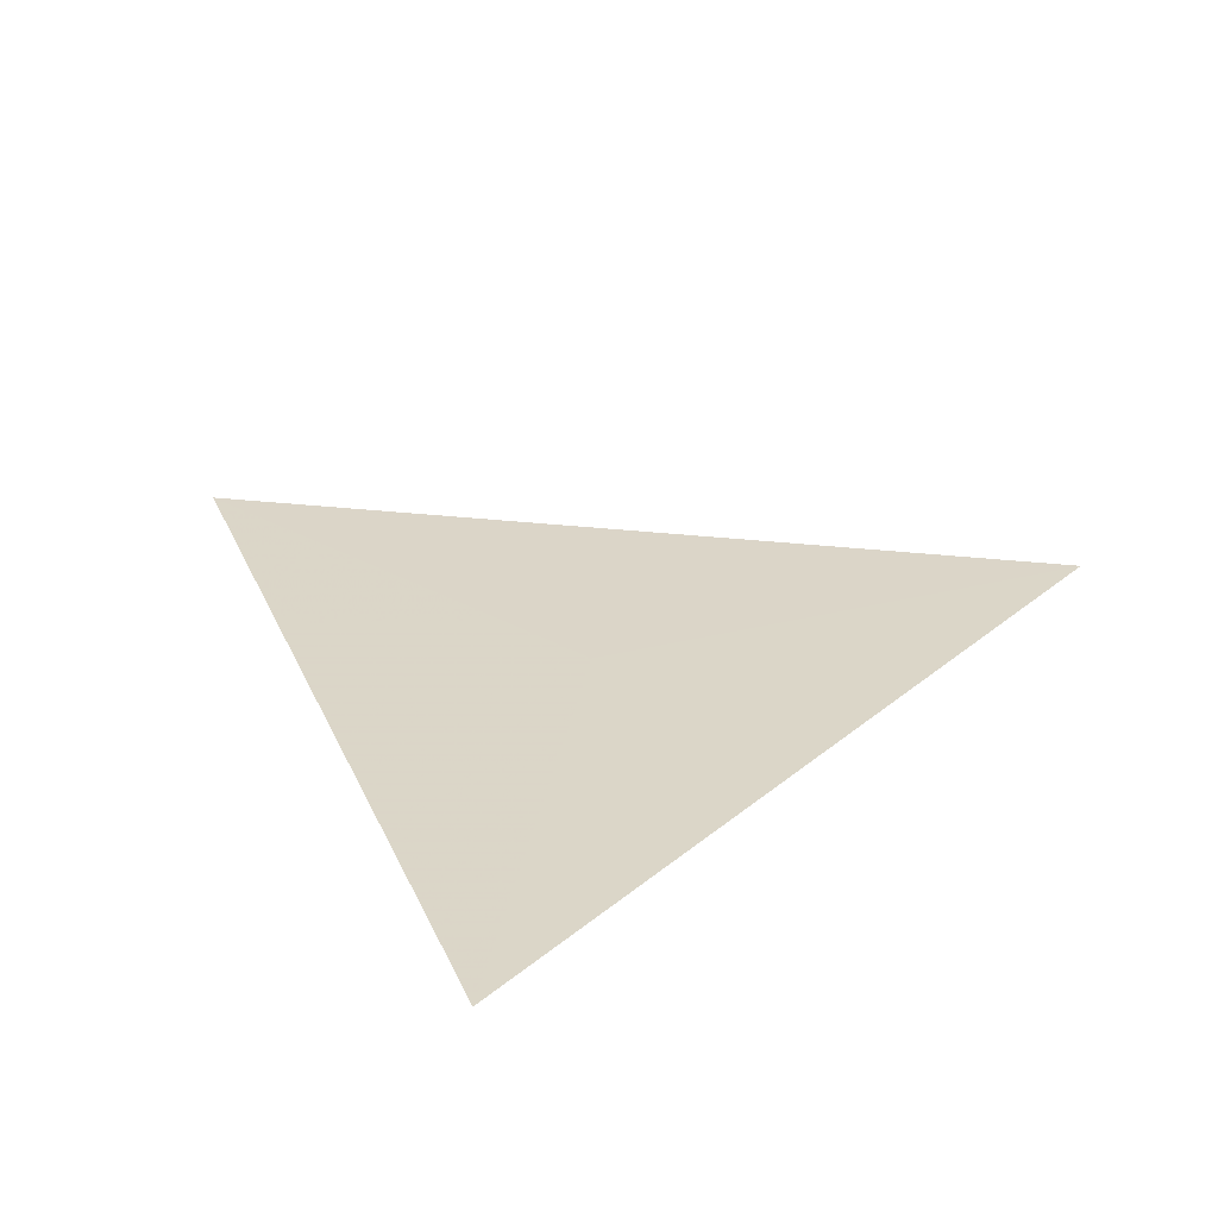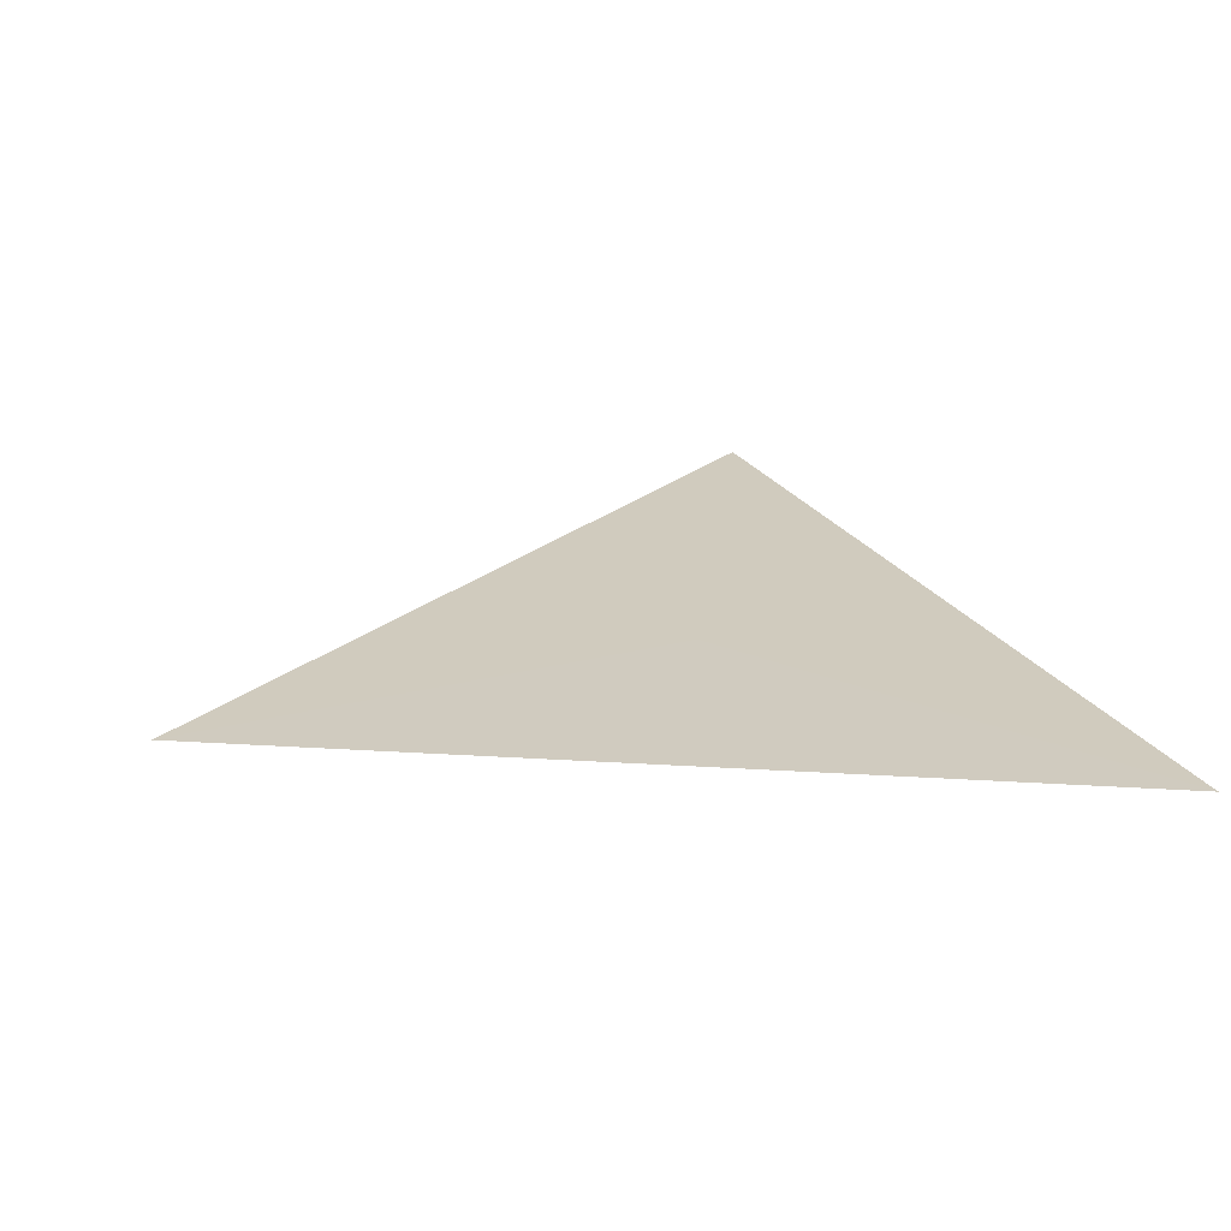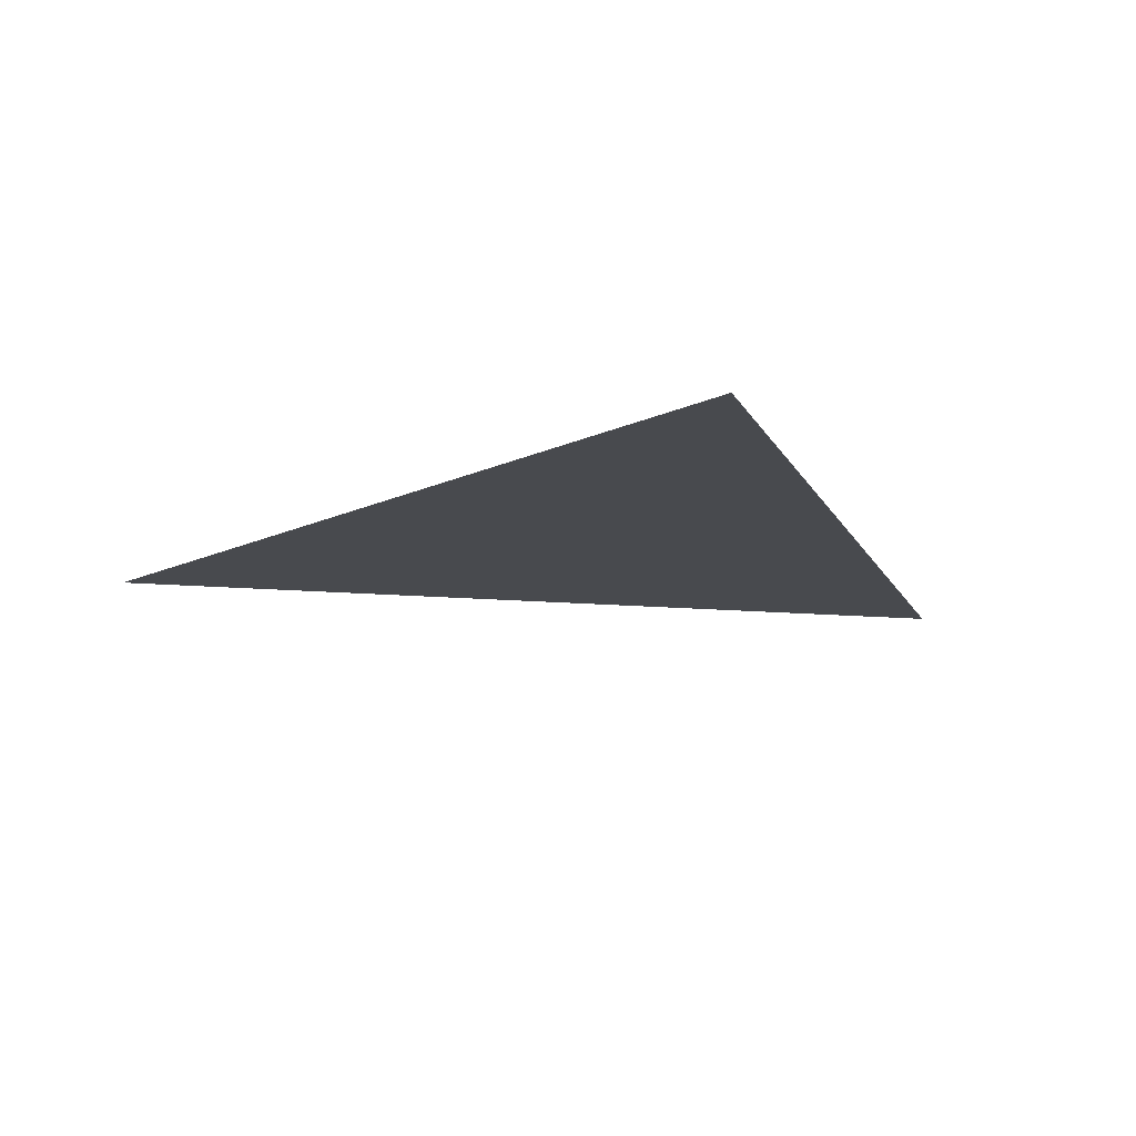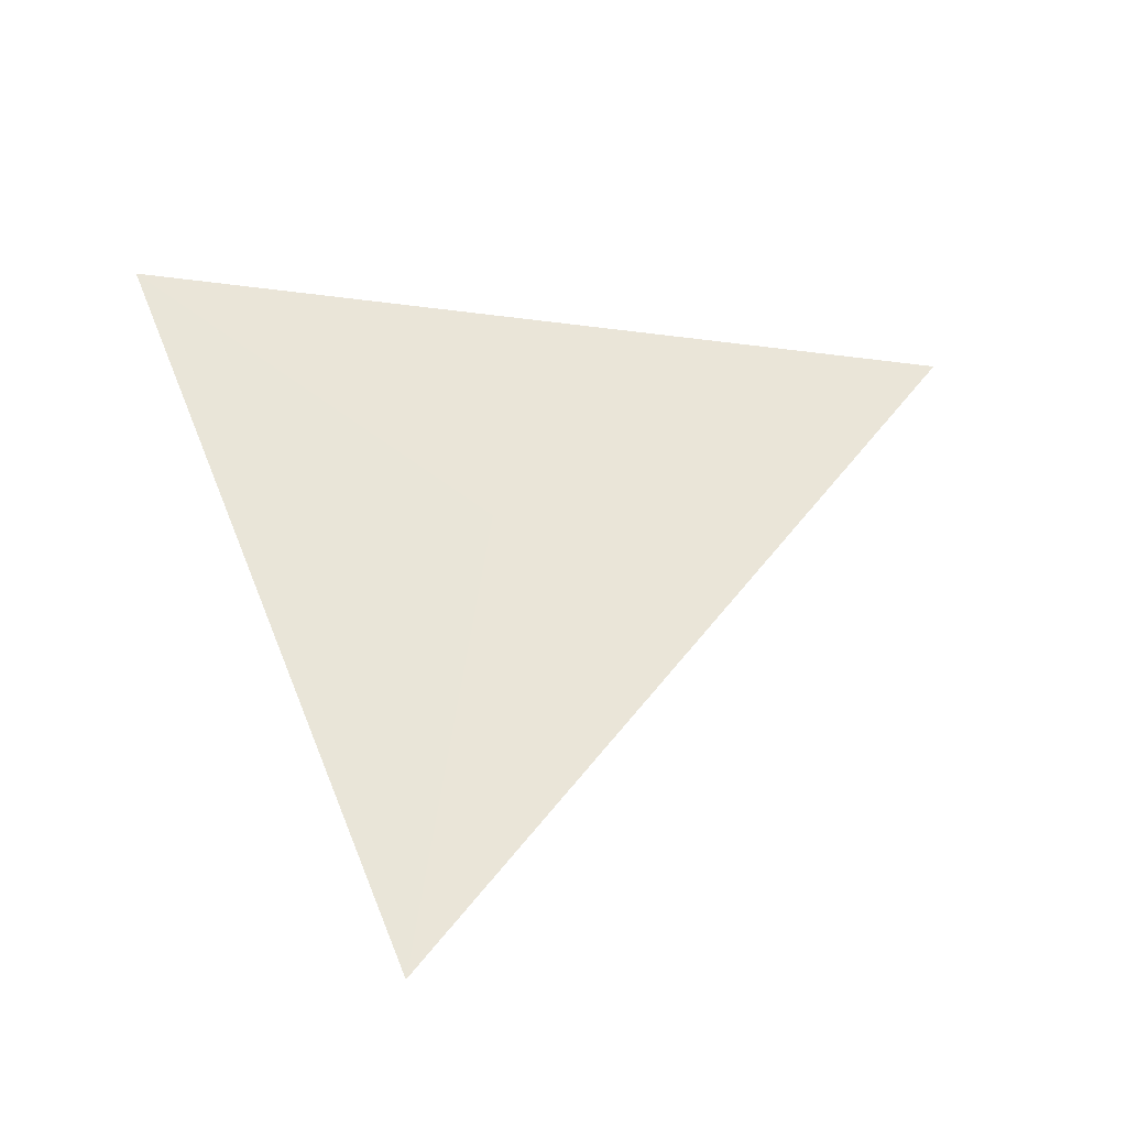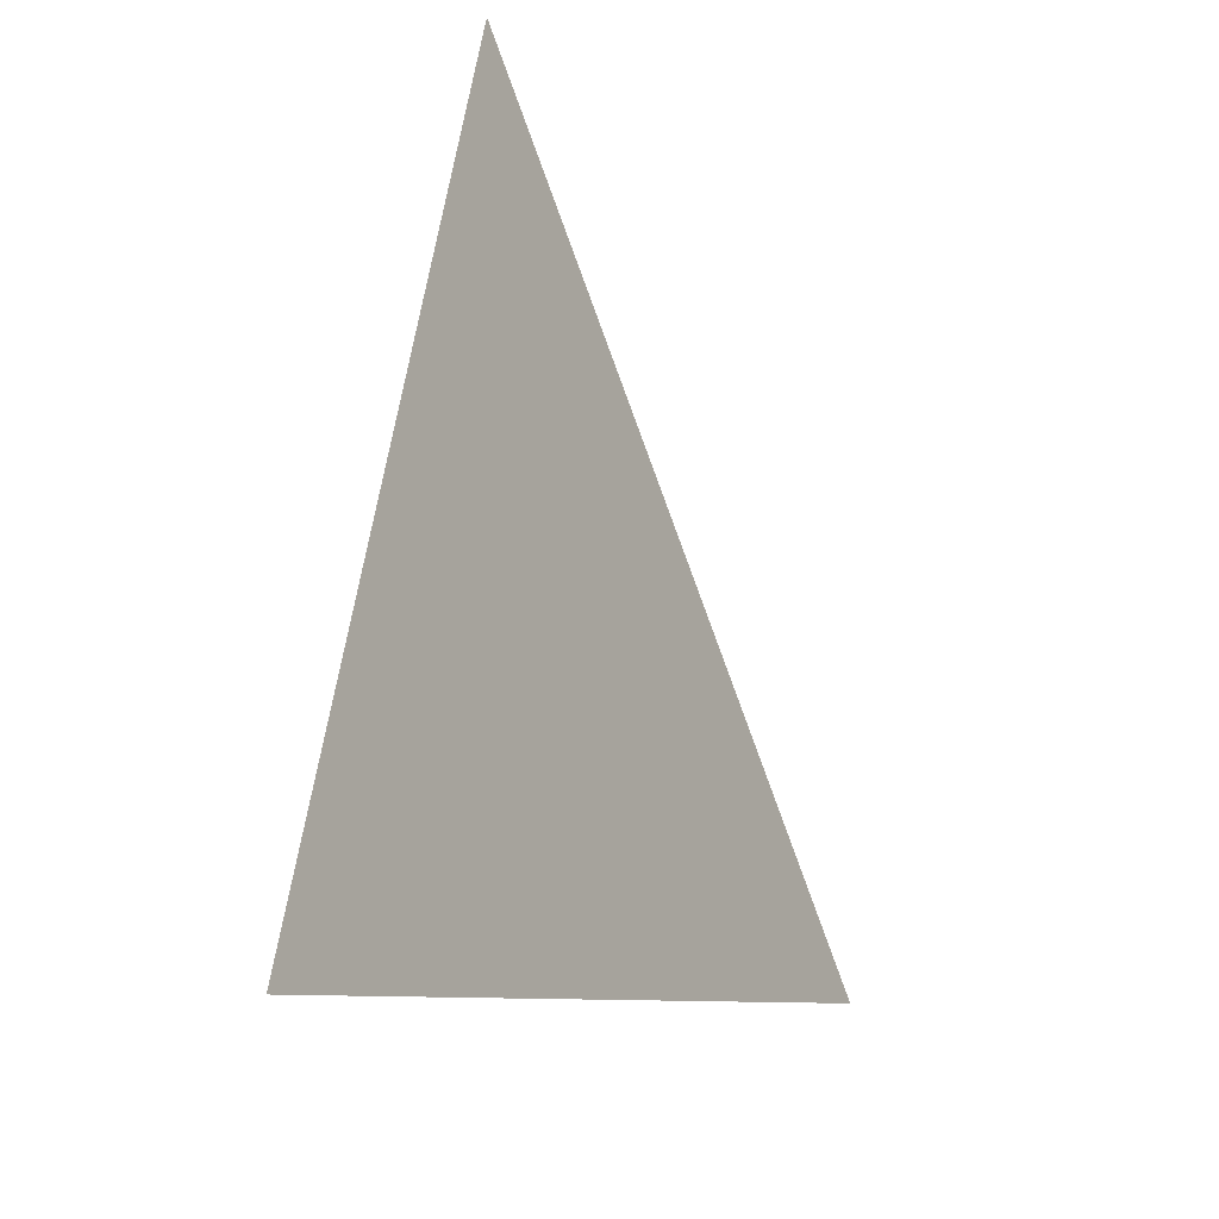
<metadata>
{"format":"obj","ext":"obj","renderer":"f3d","projection":"perspective","resolution":1024,"background":"white","views":[{"elev":29.6,"azim":54.6,"up":"+Z"},{"elev":23.6,"azim":-8.9,"up":"+Z"},{"elev":-13.2,"azim":33.0,"up":"+Z"},{"elev":59.6,"azim":173.2,"up":"+Z"},{"elev":-24.8,"azim":118.8,"up":"+Y"}]}
</metadata>
<code>
o obj_0
v -12.34 		34.66 		0.009
v -6 		11 		0.009
v -29.66 		17.34 		0.009
v -16 		21 		0.019
g group_0_15277357
f 1 2 3
f 3 2 4
f 1 3 4
f 2 1 4

</code>
